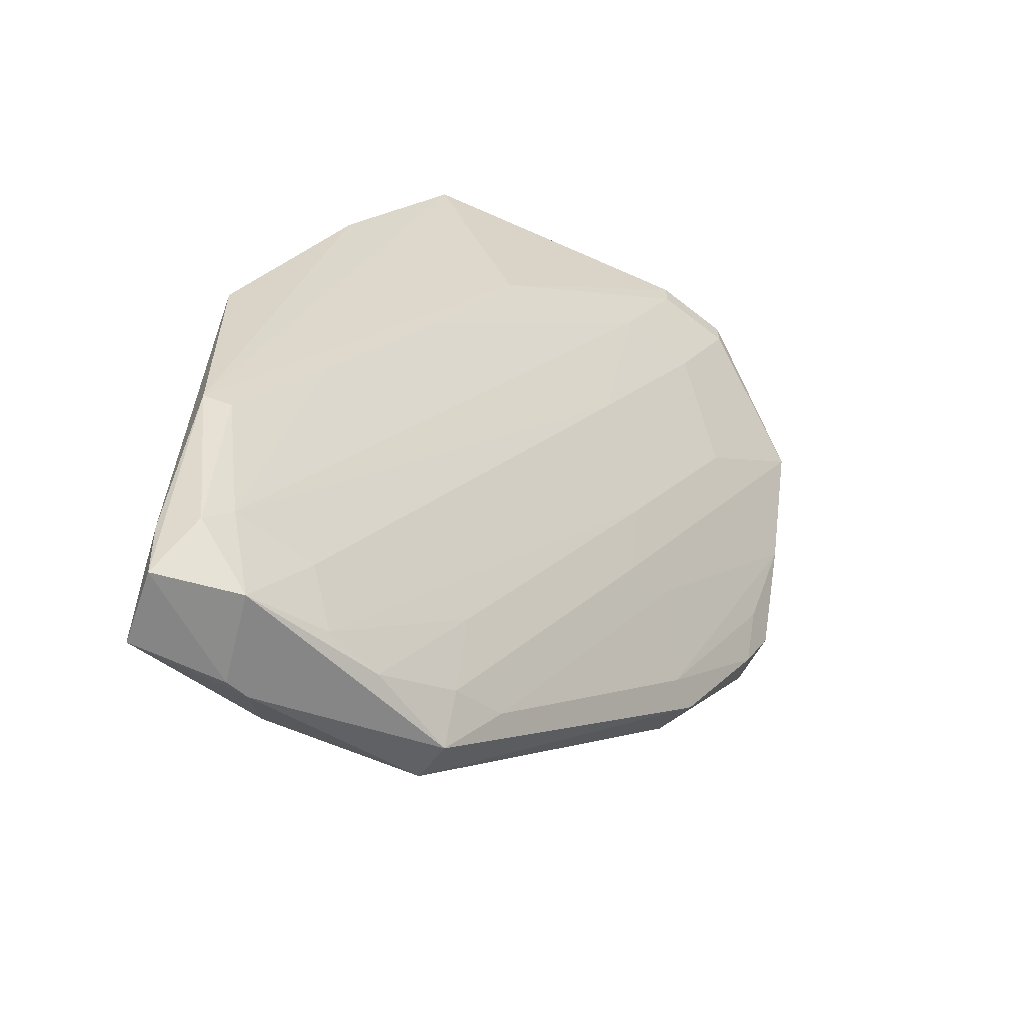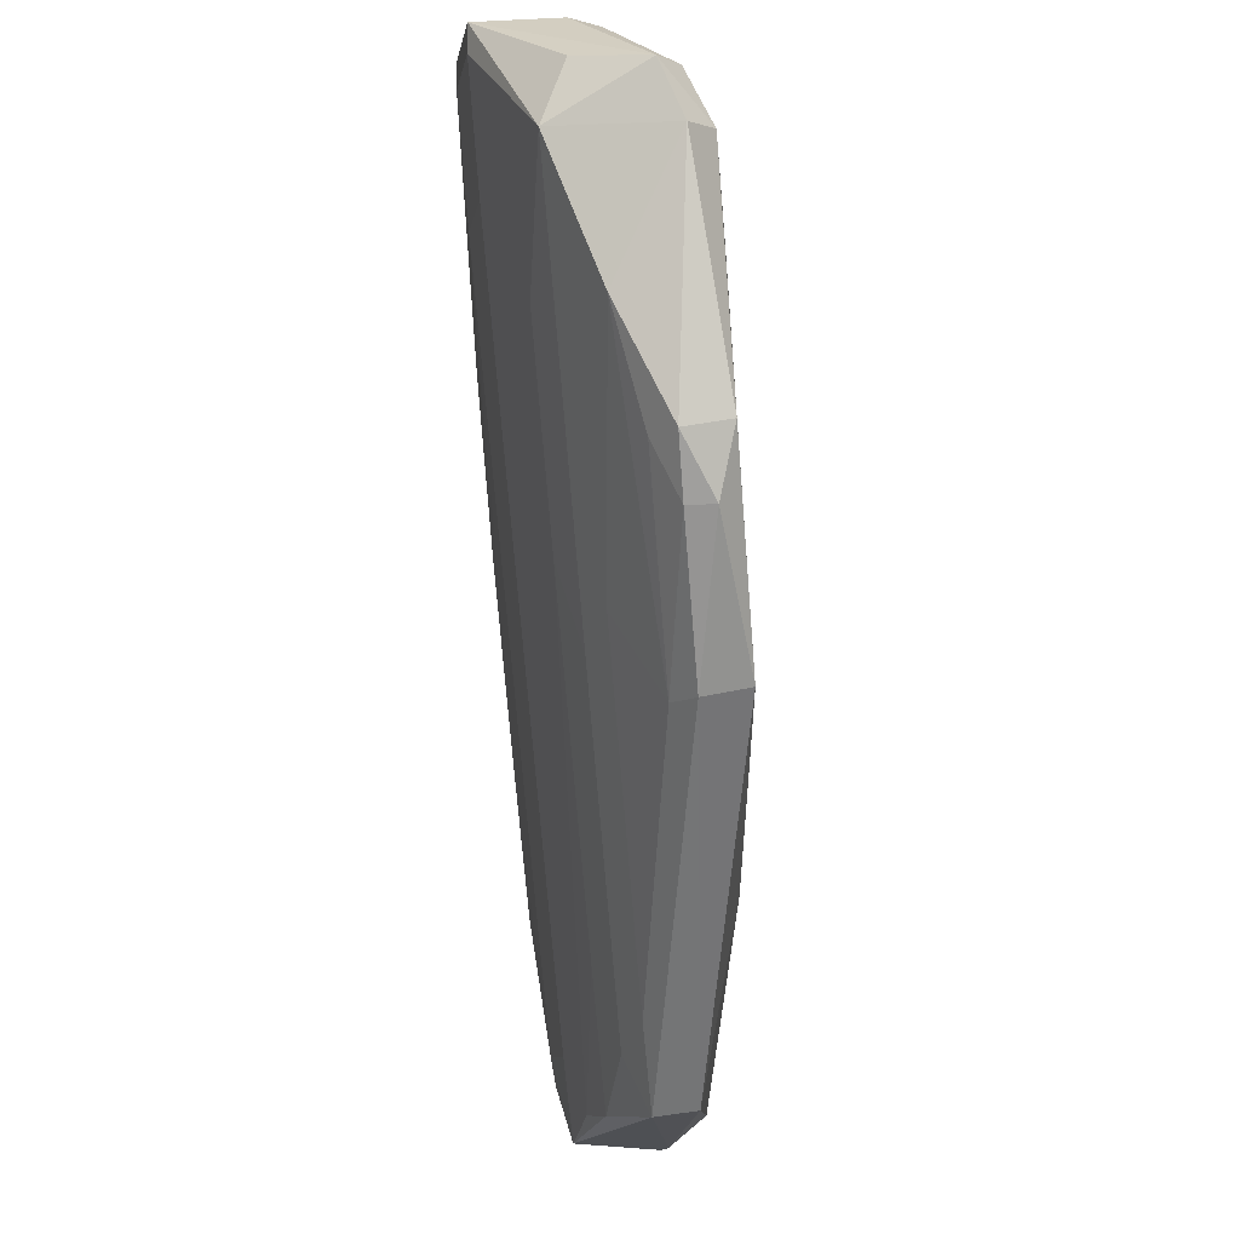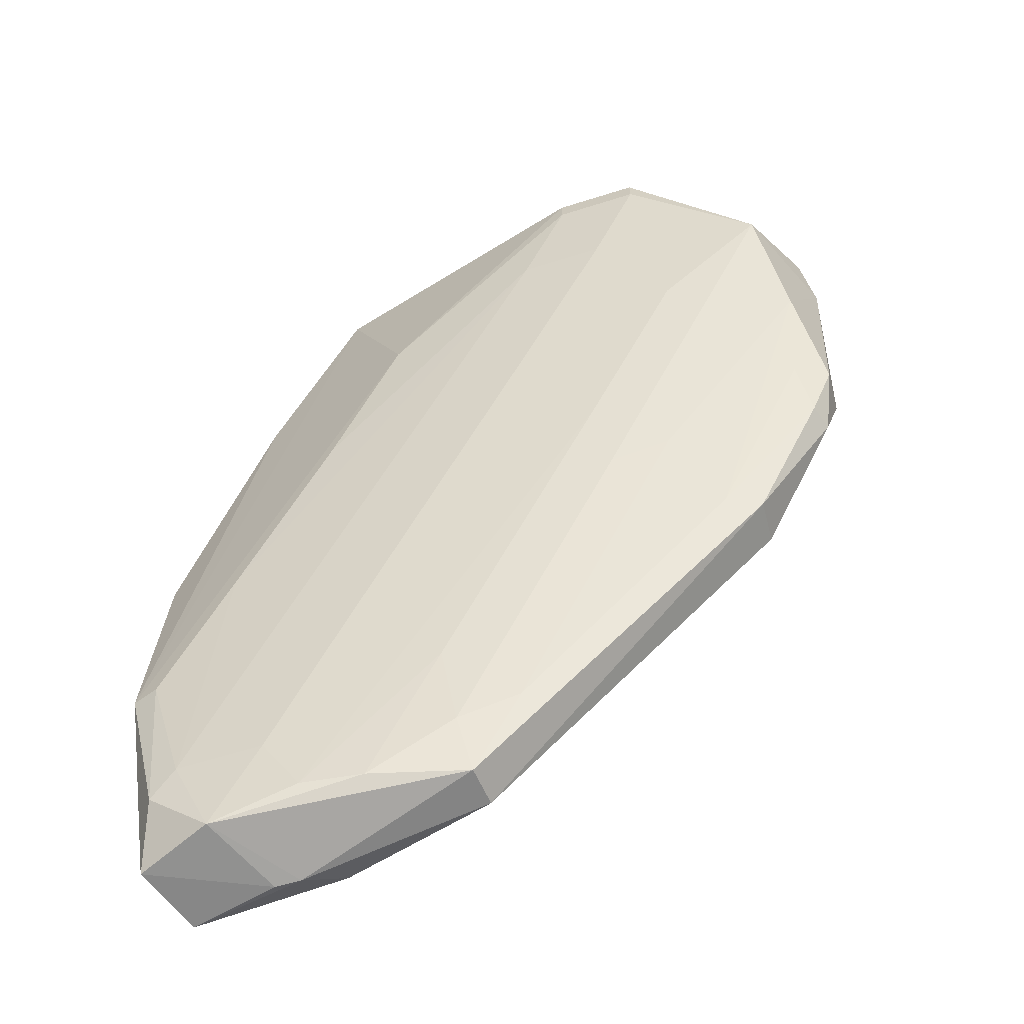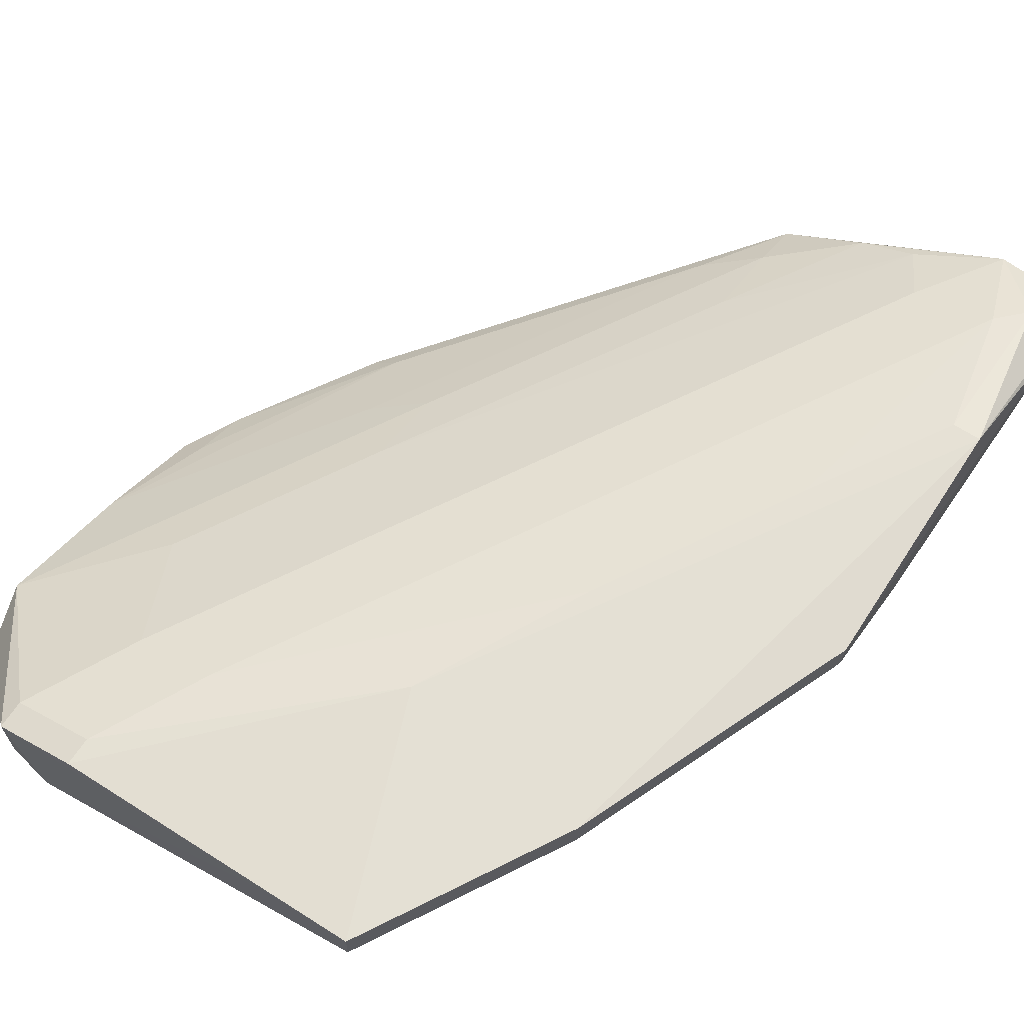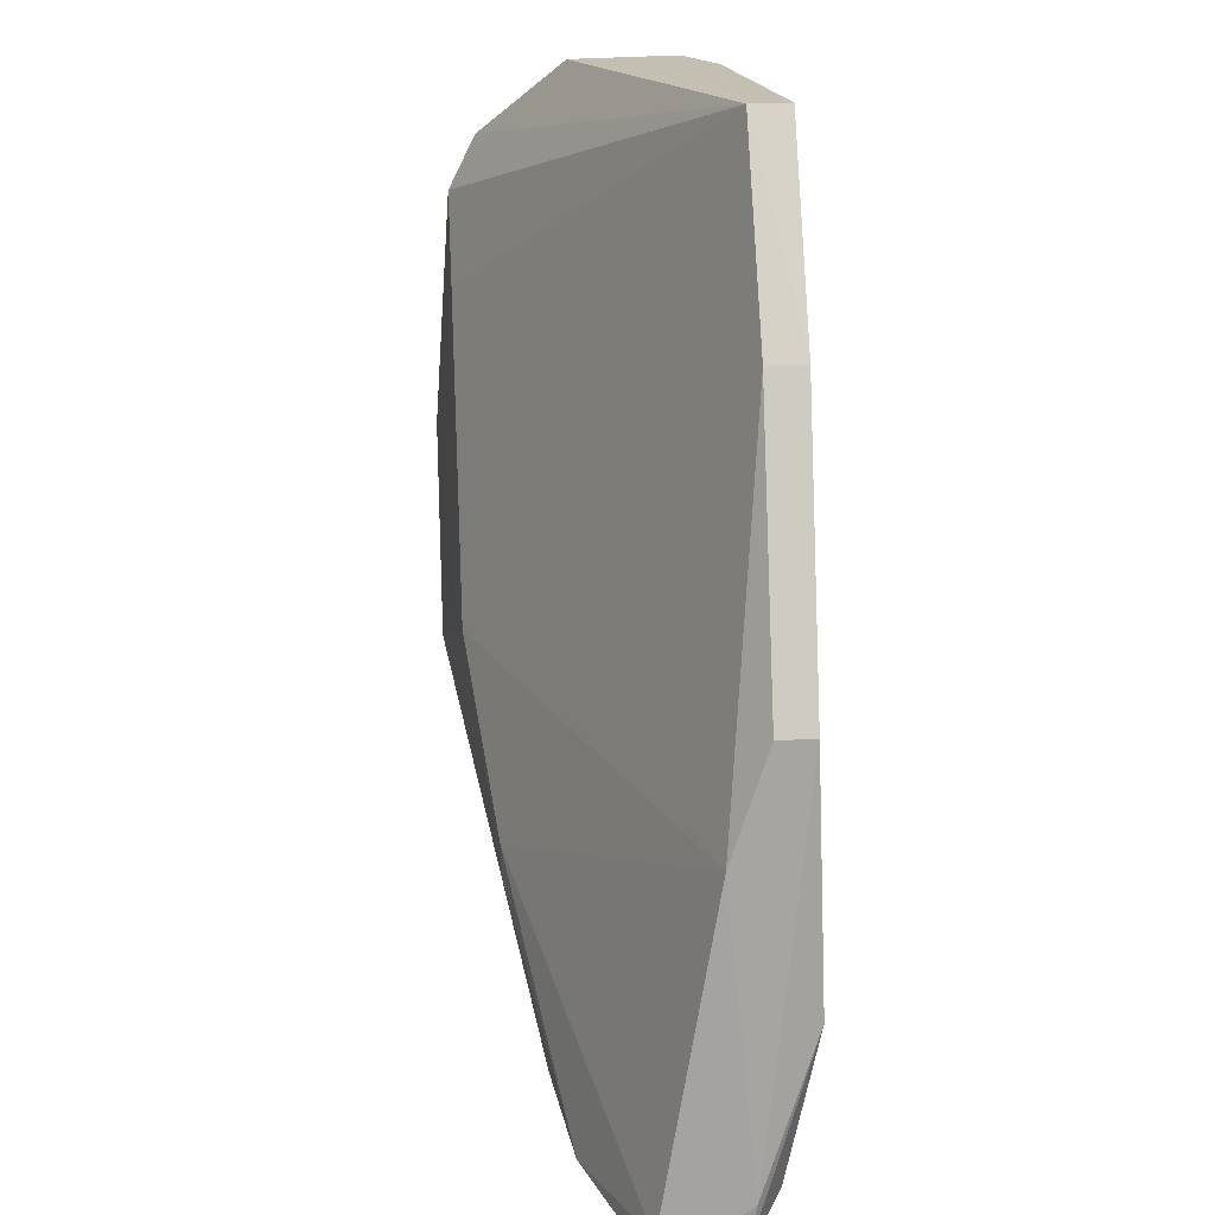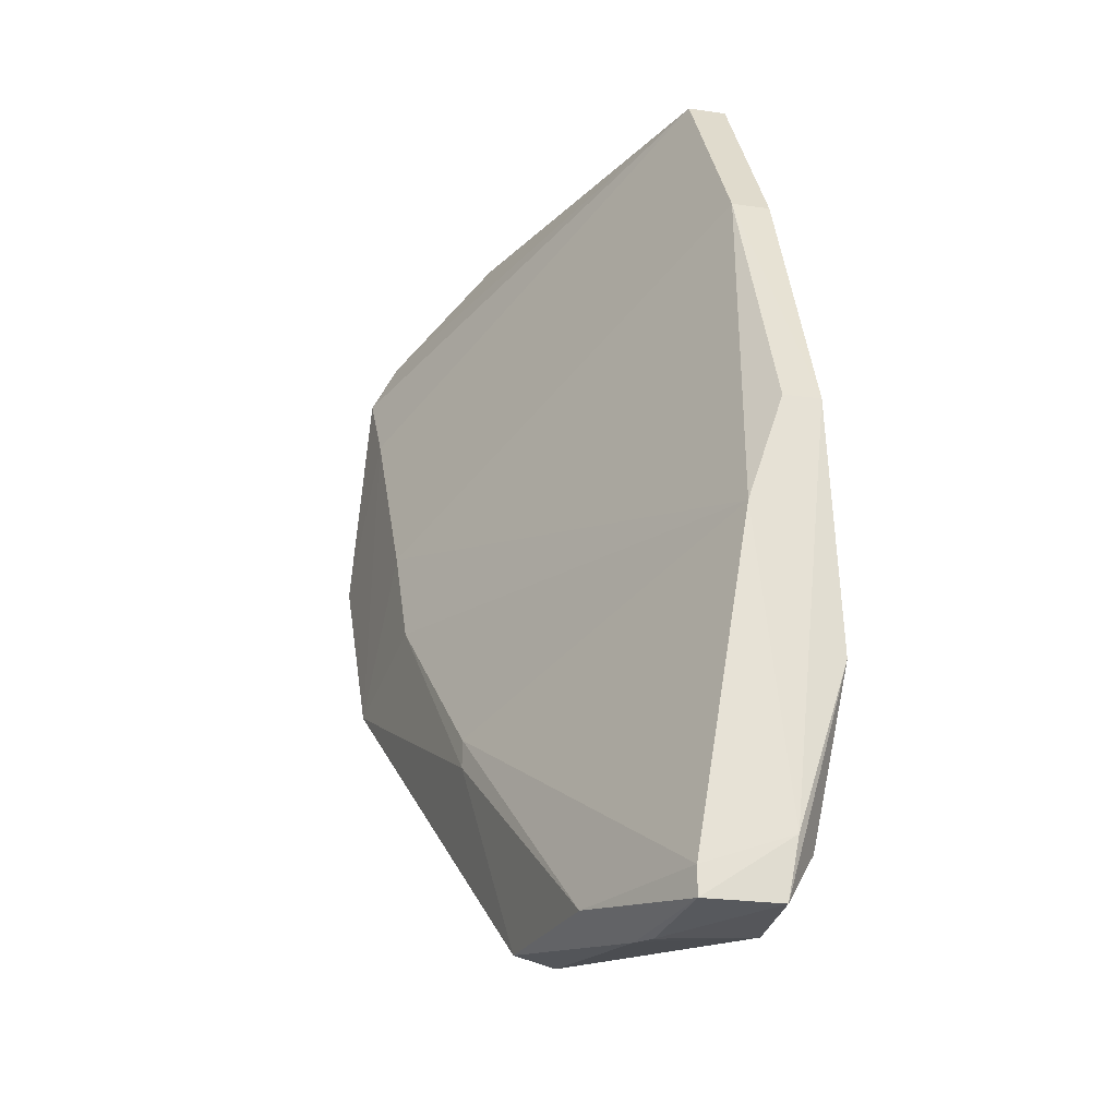
<metadata>
{"format":"obj","ext":"obj","renderer":"f3d","projection":"perspective","resolution":1024,"background":"white","views":[{"elev":-60.3,"azim":-20.7,"up":"+Y"},{"elev":-10.0,"azim":99.1,"up":"+Y"},{"elev":-64.2,"azim":36.0,"up":"+Y"},{"elev":64.6,"azim":-146.6,"up":"+Z"},{"elev":17.7,"azim":-95.0,"up":"+Y"},{"elev":-26.4,"azim":-106.2,"up":"+Y"}]}
</metadata>
<code>
o mouth_cup000
v 0.1609 0.473 0.1844
v 0.2028 0.3892 0.1365
v 0.2028 0.4431 0.1604
v 0.1968 0.4431 0.1305
v 0.04708 0.2694 0.1604
v 0.2056 0.4415 0.1344
v 0.0952 0.4729 0.1806
v 0.1752 0.3494 0.127
v 0.08302 0.2754 0.1724
v 0.2028 0.4131 0.1485
v 0.1992 0.3913 0.1271
v 0.1812 0.4717 0.1594
v 0.1489 0.3592 0.1305
v 0.1669 0.4431 0.1784
v 0.04708 0.3173 0.1904
v 0.113 0.2754 0.1545
v 0.1849 0.4251 0.1305
v 0.1968 0.3772 0.1305
v 0.1789 0.473 0.1784
v 0.2051 0.4538 0.1397
v 0.1729 0.473 0.1545
v 0.04708 0.3472 0.1724
v 0.07703 0.2754 0.1485
v 0.1789 0.4191 0.1664
v 0.04662 0.2696 0.1767
v 0.09489 0.4731 0.1891
v 0.07104 0.3472 0.1904
v 0.1729 0.3472 0.1425
v 0.113 0.2873 0.1604
v 0.1609 0.3832 0.1305
v 0.1789 0.4671 0.1784
v 0.1997 0.4569 0.156
v 0.1968 0.4551 0.1365
v 0.119 0.3173 0.1365
v 0.07225 0.2687 0.157
v 0.1107 0.2766 0.1453
v 0.1429 0.4012 0.1784
v 0.05307 0.2813 0.1844
v 0.06505 0.2694 0.1784
v 0.04562 0.2822 0.1788
v 0.04689 0.3713 0.1882
v 0.1127 0.4732 0.1876
v 0.1489 0.4431 0.1844
v 0.113 0.4251 0.1904
v 0.1968 0.3892 0.1425
v 0.1789 0.3472 0.1365
v 0.1549 0.3592 0.1604
v 0.113 0.3053 0.1664
v 0.095 0.2754 0.1664
v 0.125 0.2933 0.1545
v 0.07125 0.431 0.1808
v 0.119 0.3233 0.1365
v 0.06727 0.2681 0.1592
v 0.1549 0.3772 0.1664
v 0.05307 0.3173 0.1904
v 0.07703 0.2873 0.1784
v 0.04708 0.2754 0.1604
v 0.07093 0.4312 0.1891
v 0.1609 0.4671 0.1844
v 0.05906 0.2873 0.1844
v 0.095 0.3892 0.1904
v 0.1968 0.3772 0.1365
v 0.1669 0.3652 0.1545
v 0.04725 0.3711 0.1803
f 10 6 3
f 10 2 6
f 11 6 2
f 11 4 6
f 17 11 8
f 17 4 11
f 17 7 4
f 18 11 2
f 18 8 11
f 20 3 6
f 20 6 4
f 20 12 19
f 21 19 12
f 21 12 20
f 26 21 7
f 30 17 8
f 30 8 13
f 30 7 17
f 30 13 22
f 31 3 19
f 31 24 3
f 31 14 24
f 31 19 1
f 32 20 19
f 32 19 3
f 32 3 20
f 33 4 7
f 33 7 21
f 33 21 20
f 33 20 4
f 34 13 8
f 35 5 23
f 36 35 23
f 36 16 35
f 36 34 8
f 36 23 34
f 37 24 14
f 38 15 25
f 39 38 25
f 39 35 16
f 40 5 25
f 40 25 15
f 41 40 15
f 41 22 40
f 42 26 1
f 42 1 19
f 42 19 21
f 42 21 26
f 43 14 31
f 43 37 14
f 44 26 15
f 44 15 27
f 44 1 26
f 45 2 10
f 45 10 28
f 46 8 18
f 46 36 8
f 46 16 36
f 48 29 47
f 49 16 29
f 49 39 16
f 49 9 39
f 49 48 9
f 49 29 48
f 50 29 16
f 50 47 29
f 50 46 28
f 50 16 46
f 51 30 22
f 51 7 30
f 52 22 13
f 52 13 34
f 52 34 23
f 53 25 5
f 53 5 35
f 53 39 25
f 53 35 39
f 54 37 9
f 54 24 37
f 54 9 48
f 54 48 47
f 54 47 3
f 54 3 24
f 55 27 15
f 55 15 38
f 56 39 9
f 56 9 37
f 57 40 22
f 57 5 40
f 57 22 52
f 57 52 23
f 57 23 5
f 58 41 15
f 58 15 26
f 58 51 41
f 58 26 7
f 58 7 51
f 59 43 31
f 59 31 1
f 59 44 43
f 59 1 44
f 60 43 27
f 60 38 39
f 60 39 56
f 60 56 37
f 60 37 43
f 60 55 38
f 60 27 55
f 61 44 27
f 61 27 43
f 61 43 44
f 62 45 28
f 62 2 45
f 62 28 46
f 62 46 18
f 62 18 2
f 63 50 28
f 63 28 10
f 63 47 50
f 63 10 3
f 63 3 47
f 64 51 22
f 64 22 41
f 64 41 51

</code>
